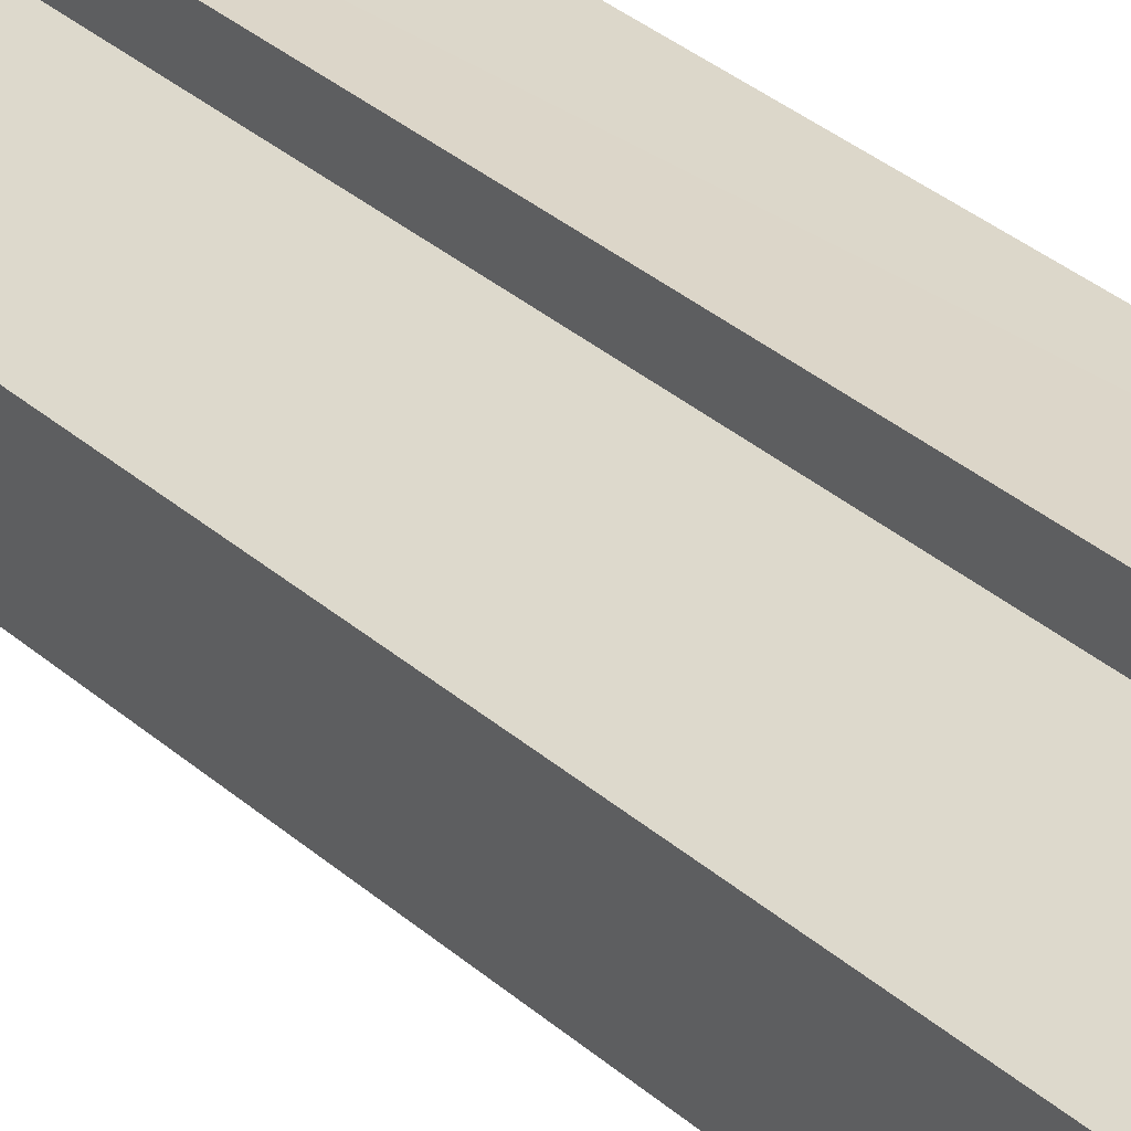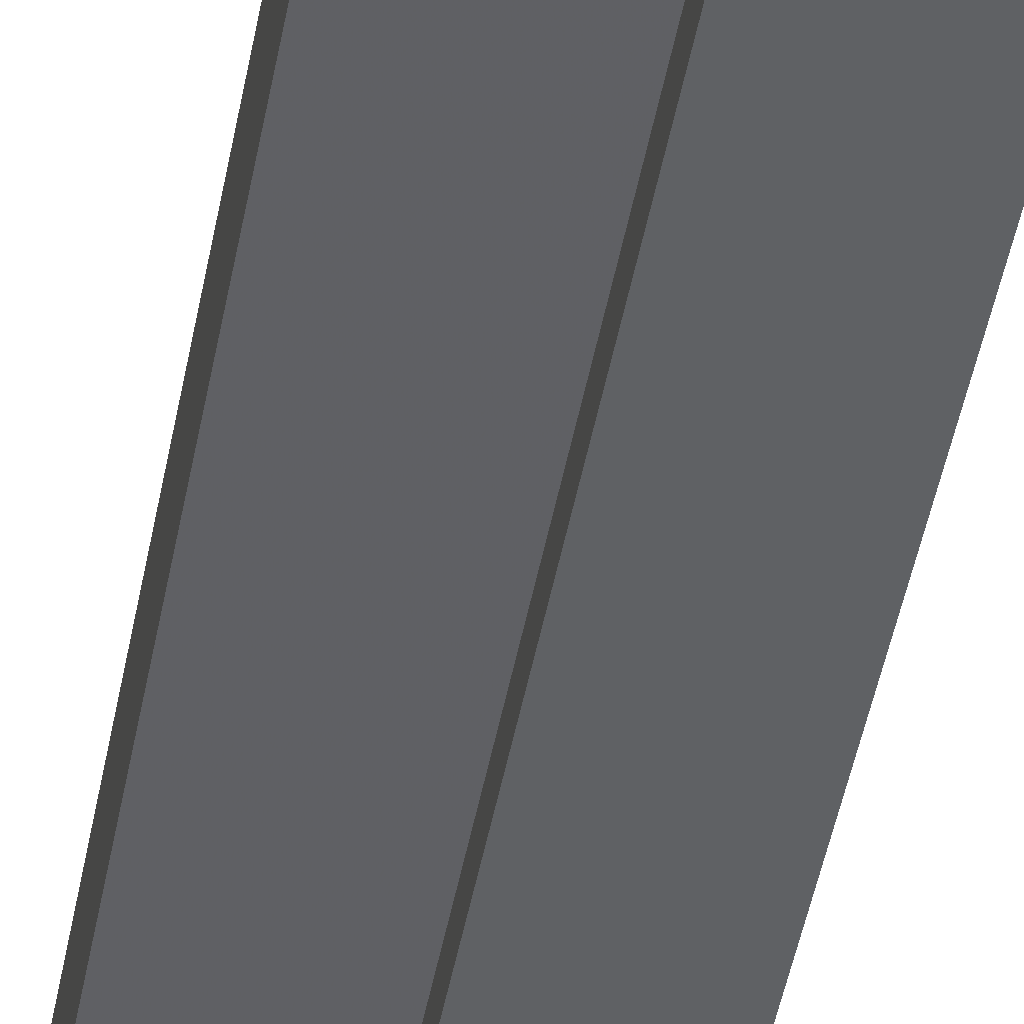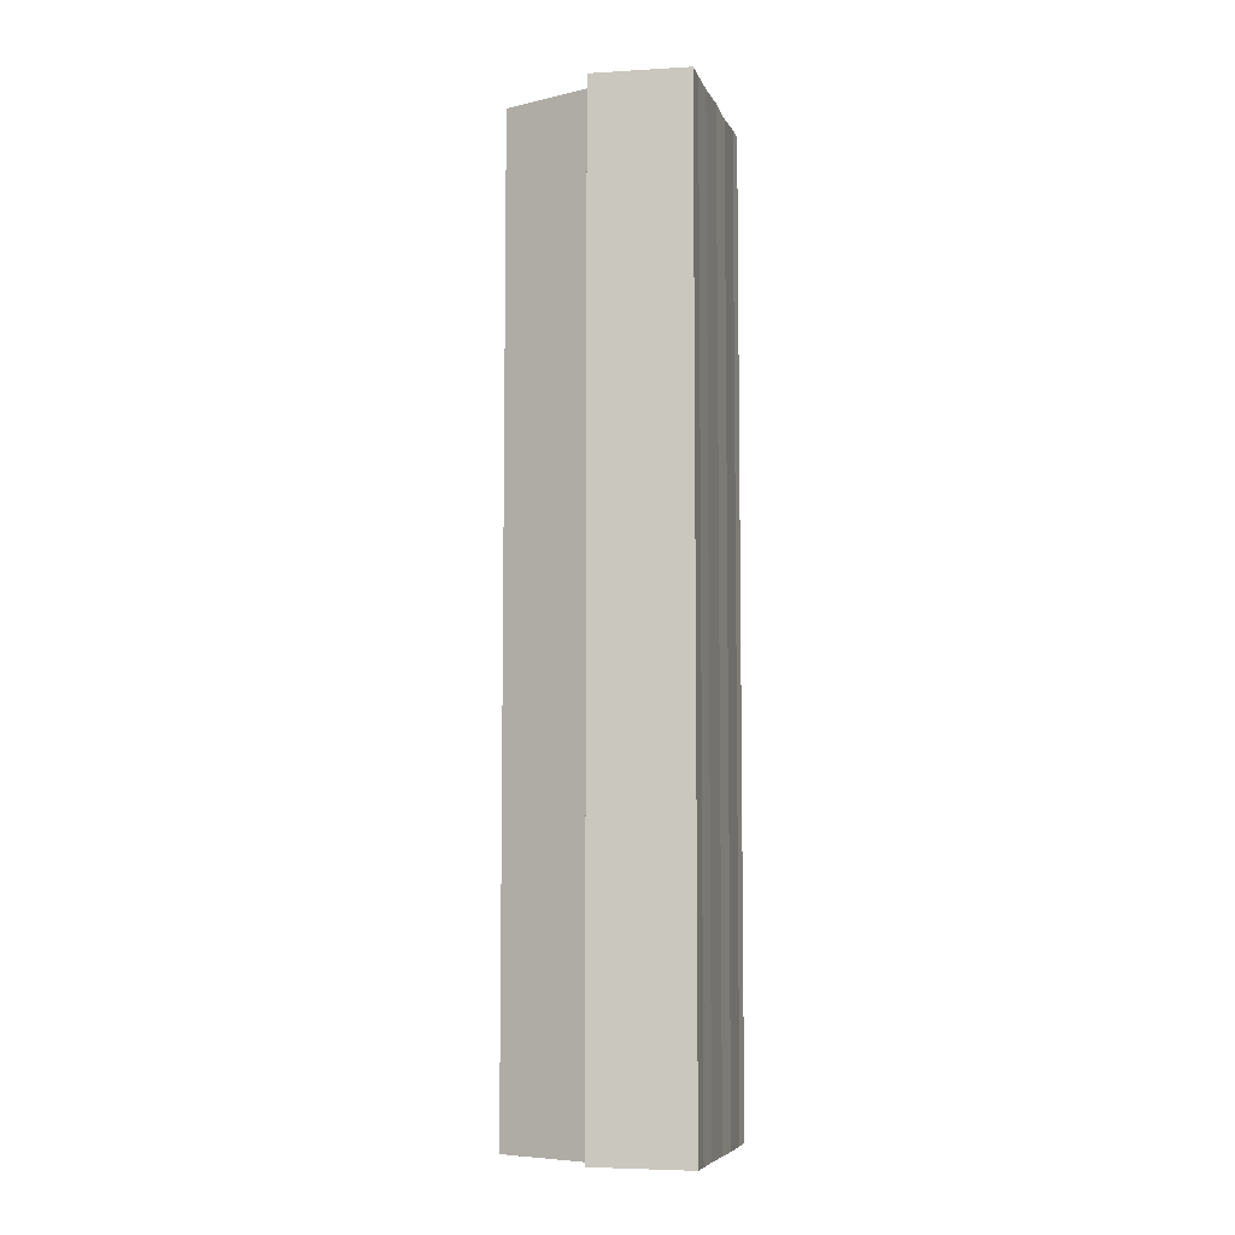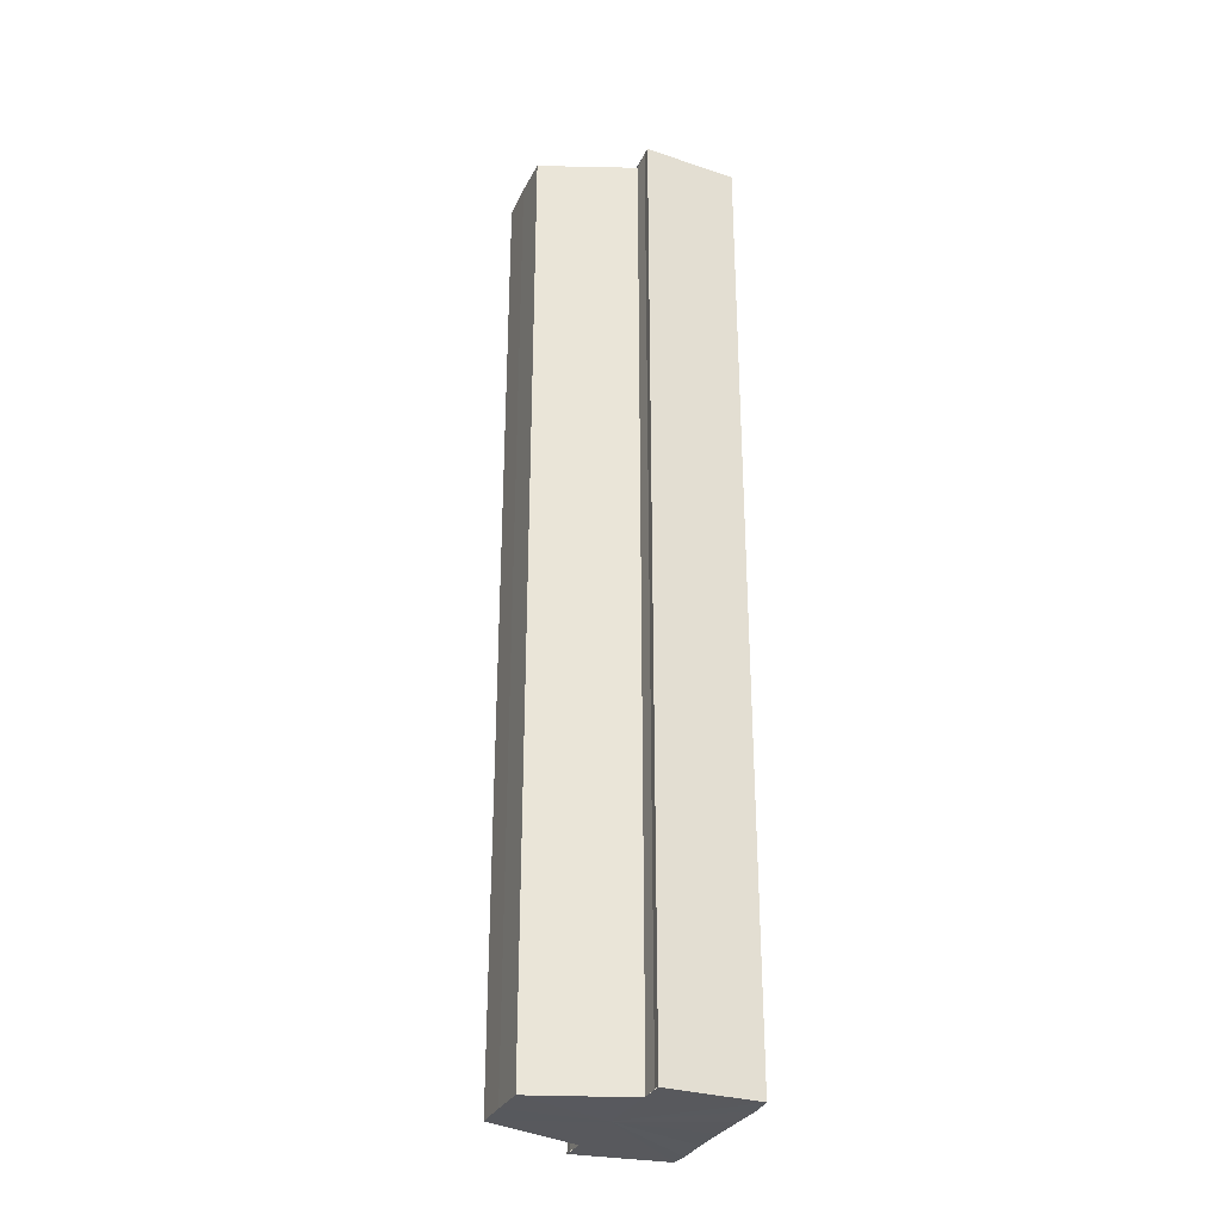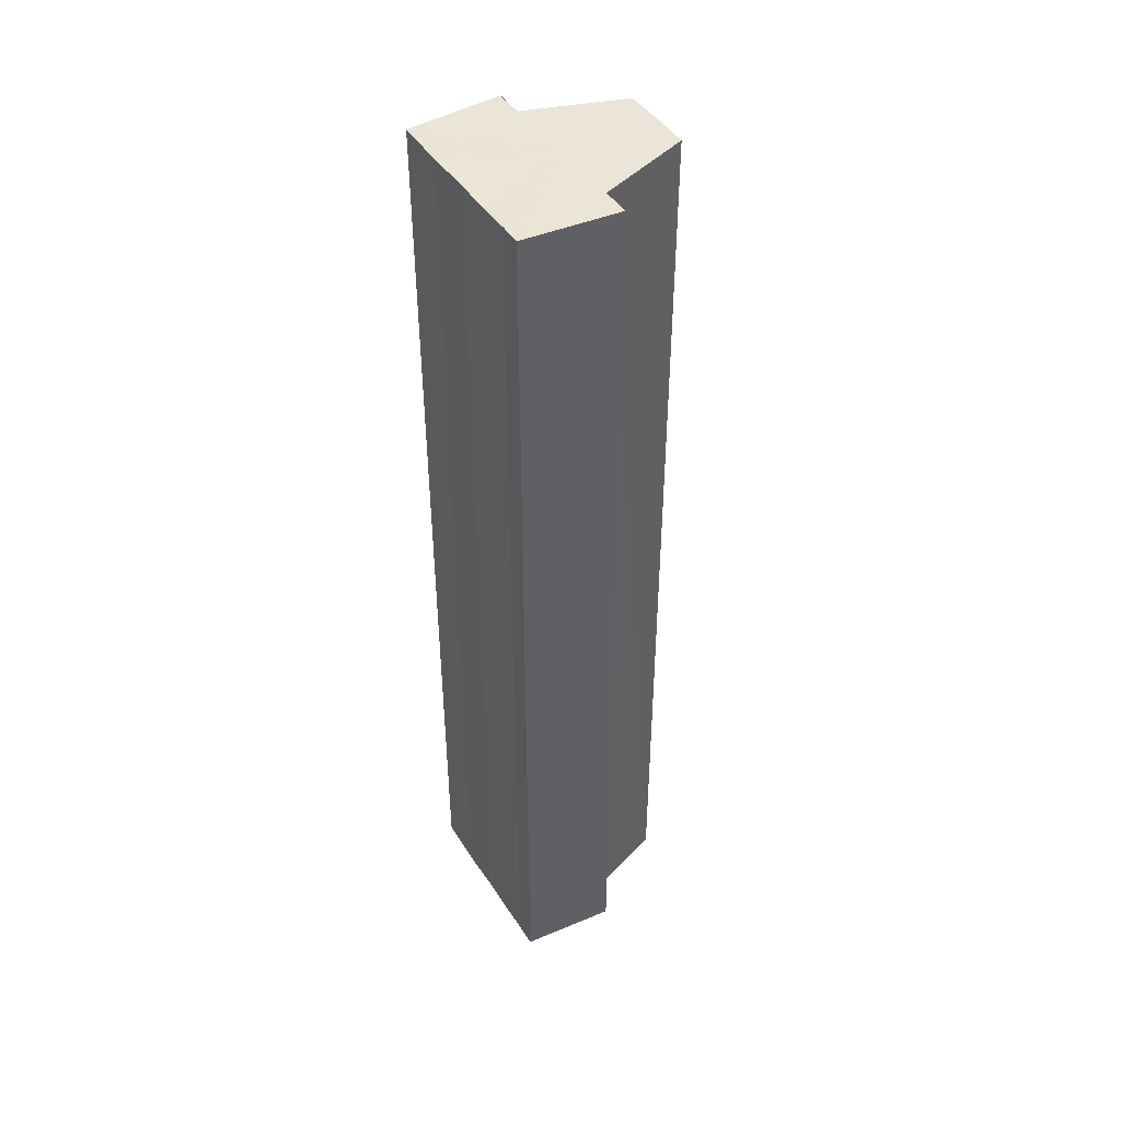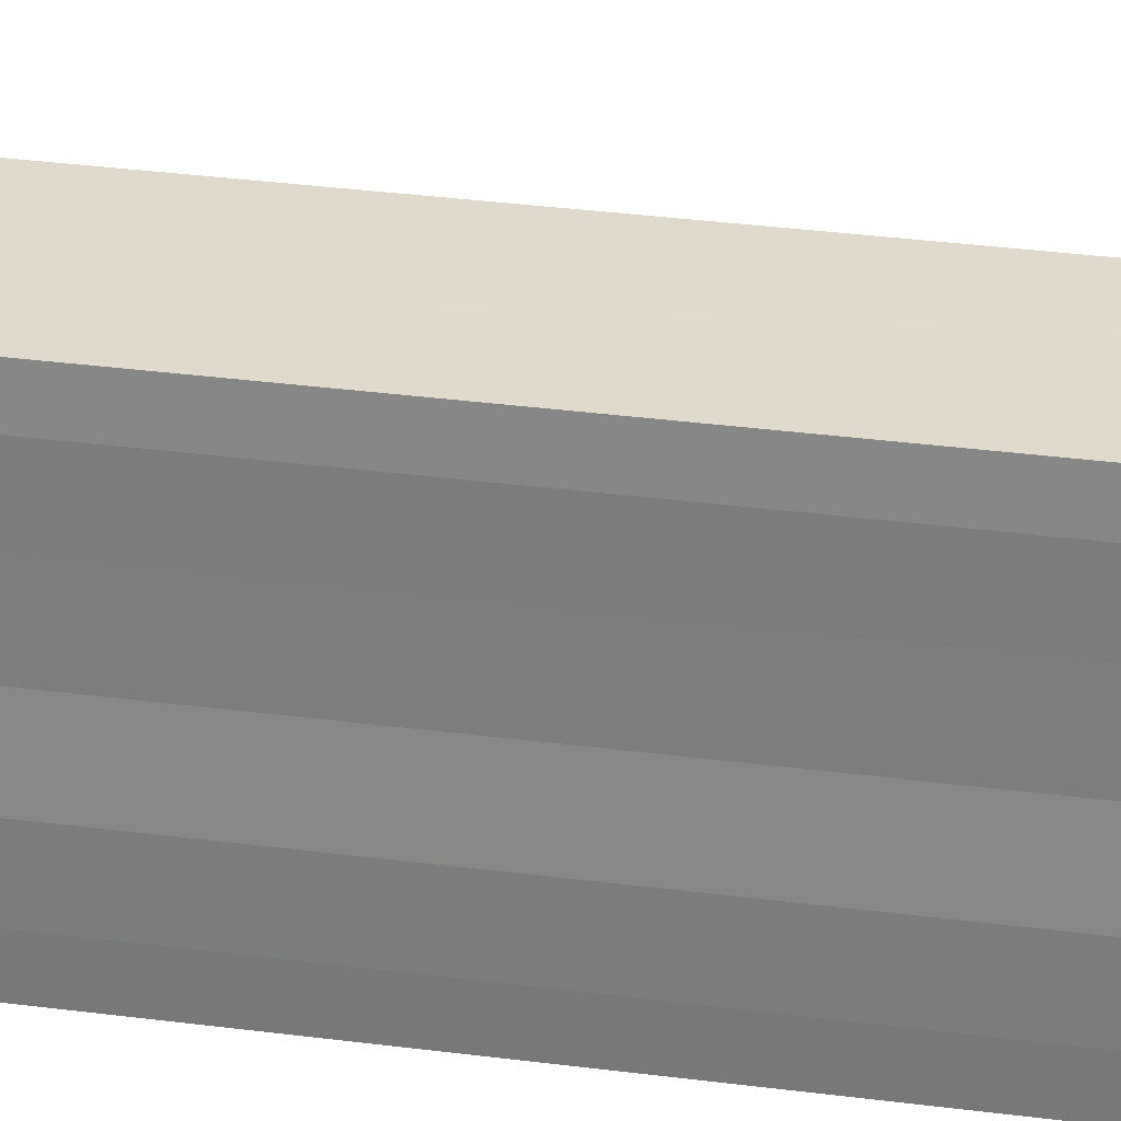
<metadata>
{"format":"obj","ext":"obj","renderer":"f3d","projection":"perspective","resolution":1024,"background":"white","views":[{"elev":33.0,"azim":-39.7,"up":"+Z"},{"elev":-49.2,"azim":-10.7,"up":"+Z"},{"elev":-7.1,"azim":15.3,"up":"+Y"},{"elev":-30.0,"azim":-21.4,"up":"+Y"},{"elev":44.5,"azim":149.4,"up":"+Y"},{"elev":27.8,"azim":101.9,"up":"+Z"}]}
</metadata>
<code>
o 29602
v 2224 1883 21.83
v 2224 1883 21.83
v 2224 1883 21.83
v 2224 1883 21.83
v 2224 1883 21.83
v 2224 1883 21.84
v 2224 1883 21.84
v 2224 1883 21.84
v 2223 1883 21.84
v 2223 1883 21.84
v 2223 1883 21.84
v 2223 1883 21.85
v 2223 1883 21.84
v 2224 1883 21.85
v 2223 1883 21.85
v 2224 1883 21.84
v 2223 1883 21.84
v 2223 1883 21.84
v 2223 1883 21.84
v 2223 1883 21.84
v 2223 1883 21.85
v 2223 1883 21.85
v 2224 1883 21.85
v 2224 1883 21.85
v 2224 1883 21.85
v 2224 1883 21.85
v 2224 1883 21.85
v 2224 1883 21.85
v 2224 1883 21.85
v 2224 1883 21.85
v 2224 1883 21.84
v 2224 1883 21.85
v 2224 1883 21.85
v 2224 1883 21.85
v 2224 1883 21.84
v 2224 1883 21.84
v 2224 1883 21.84
v 2224 1883 21.83
v 2224 1883 21.83
v 2224 1883 21.84
v 2223 1883 21.84
v 2223 1883 21.84
v 2223 1883 21.85
v 2224 1883 21.85
v 2224 1883 21.84
v 2224 1883 21.85
v 2224 1883 21.85
v 2224 1883 21.85
v 2224 1883 21.85
v 2224 1883 21.85
v 2224 1883 21.85
v 2224 1883 21.85
v 2224 1883 21.84
v 2224 1883 21.84
v 2224 1883 21.84
v 2224 1883 21.83
v 2224 1883 21.84
v 2224 1883 21.83
v 2224 1883 21.83
v 2224 1883 21.84
v 2224 1883 21.84
v 2224 1883 21.83
v 2224 1883 21.83
v 2224 1883 21.83
v 2224 1883 21.83
v 2224 1883 21.84
v 2224 1883 21.84
v 2224 1883 21.85
v 2224 1883 21.84
v 2224 1883 21.85
v 2224 1883 21.85
v 2224 1883 21.85
v 2224 1883 21.85
v 2224 1883 21.85
v 2224 1883 21.85
v 2224 1883 21.85
v 2224 1883 21.85
v 2224 1883 21.84
v 2224 1883 21.85
v 2224 1883 21.84
v 2224 1883 21.84
v 2224 1883 21.84
v 2224 1883 21.84
v 2224 1883 21.83
v 2224 1883 21.84
v 2223 1883 21.84
v 2224 1883 21.84
v 2223 1883 21.84
v 2223 1883 21.85
v 2224 1883 21.85
f 1 2 3
f 4 2 5
f 2 6 5
f 5 6 7
f 8 9 7
f 9 10 11
f 10 12 13
f 12 14 15
f 16 17 18
f 18 19 20
f 20 21 22
f 22 23 24
f 23 25 26
f 26 25 27
f 25 28 27
f 27 29 30
f 31 30 32
f 31 32 33
f 31 33 34
f 31 34 35
f 31 35 36
f 31 36 37
f 31 37 38
f 31 38 39
f 31 40 41
f 31 41 42
f 31 42 43
f 31 43 44
f 45 46 29
f 47 46 48
f 49 50 47
f 45 51 46
f 45 52 51
f 45 53 52
f 45 54 53
f 45 55 54
f 45 56 55
f 57 56 58
f 45 59 56
f 60 61 57
f 62 59 63
f 64 65 62
f 66 67 60
f 68 69 66
f 70 71 68
f 72 73 70
f 74 75 72
f 75 76 77
f 76 78 79
f 78 80 81
f 80 82 83
f 82 84 85
f 45 86 87
f 45 88 86
f 45 89 88
f 45 90 89

</code>
